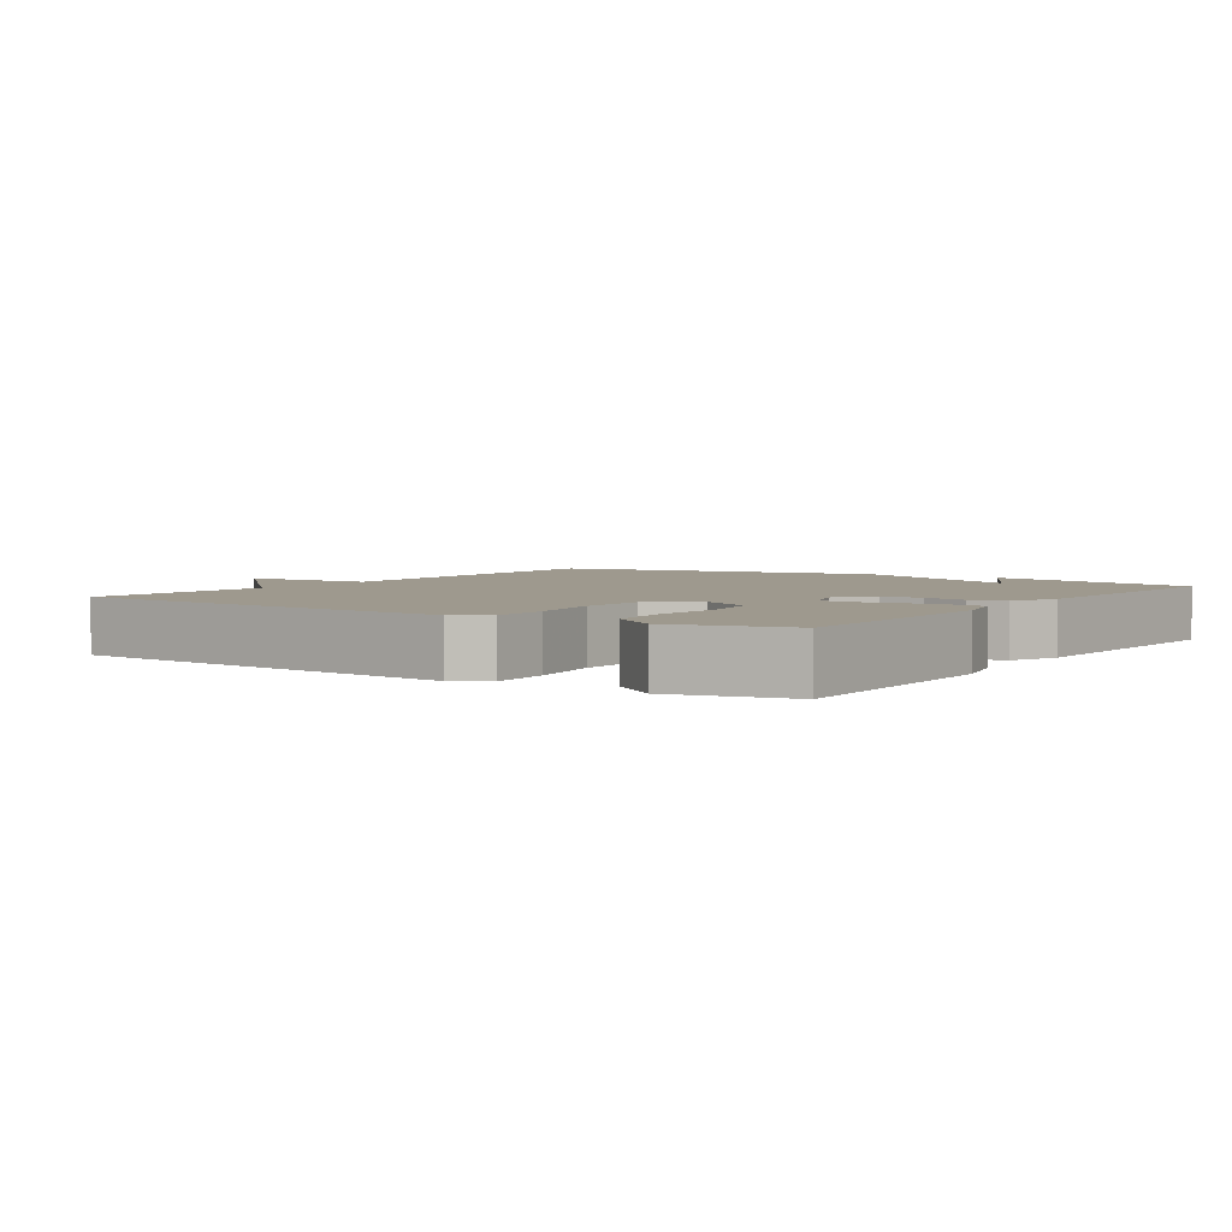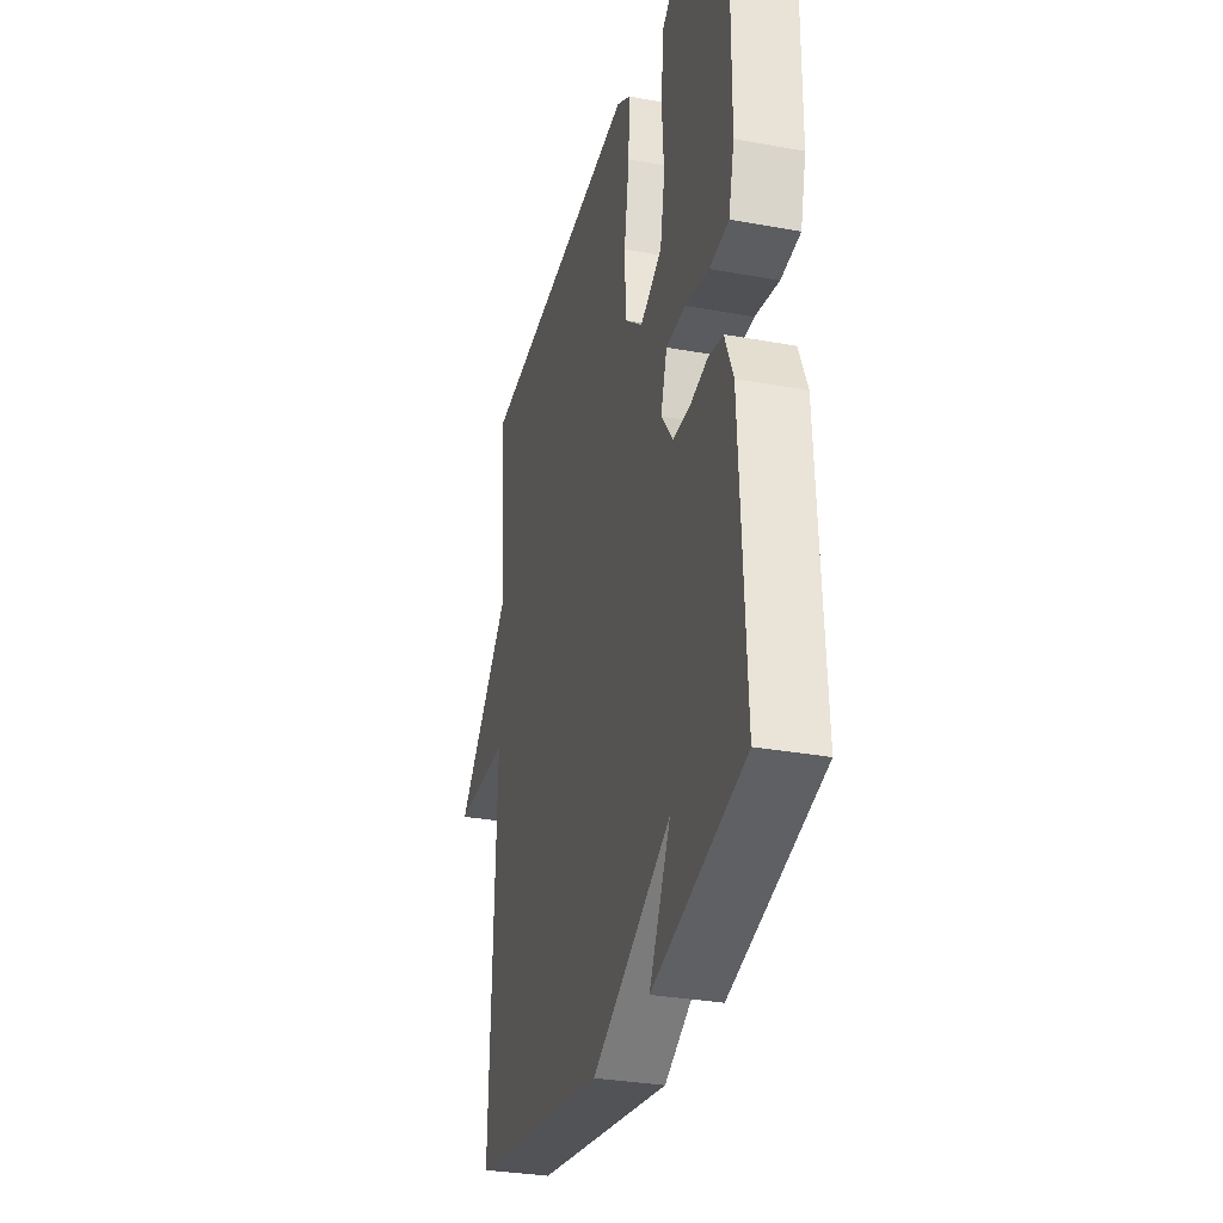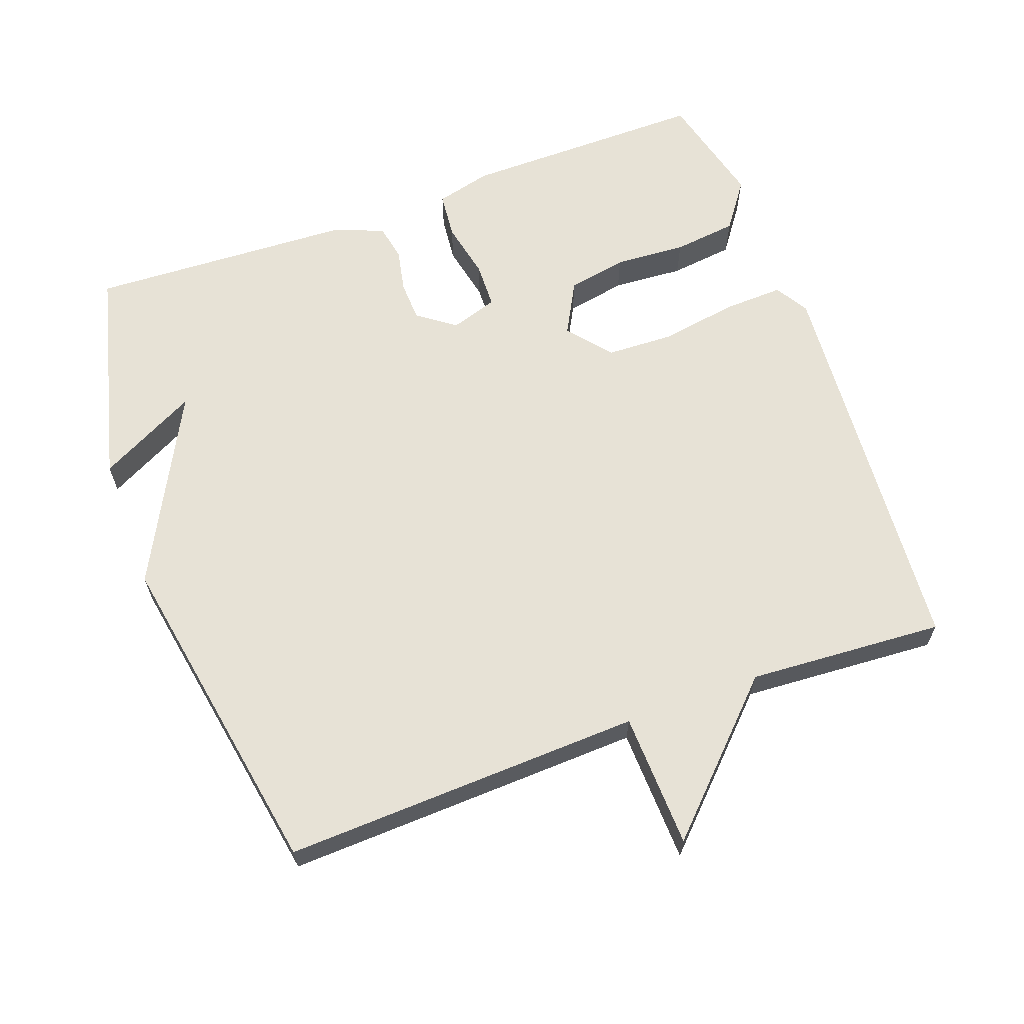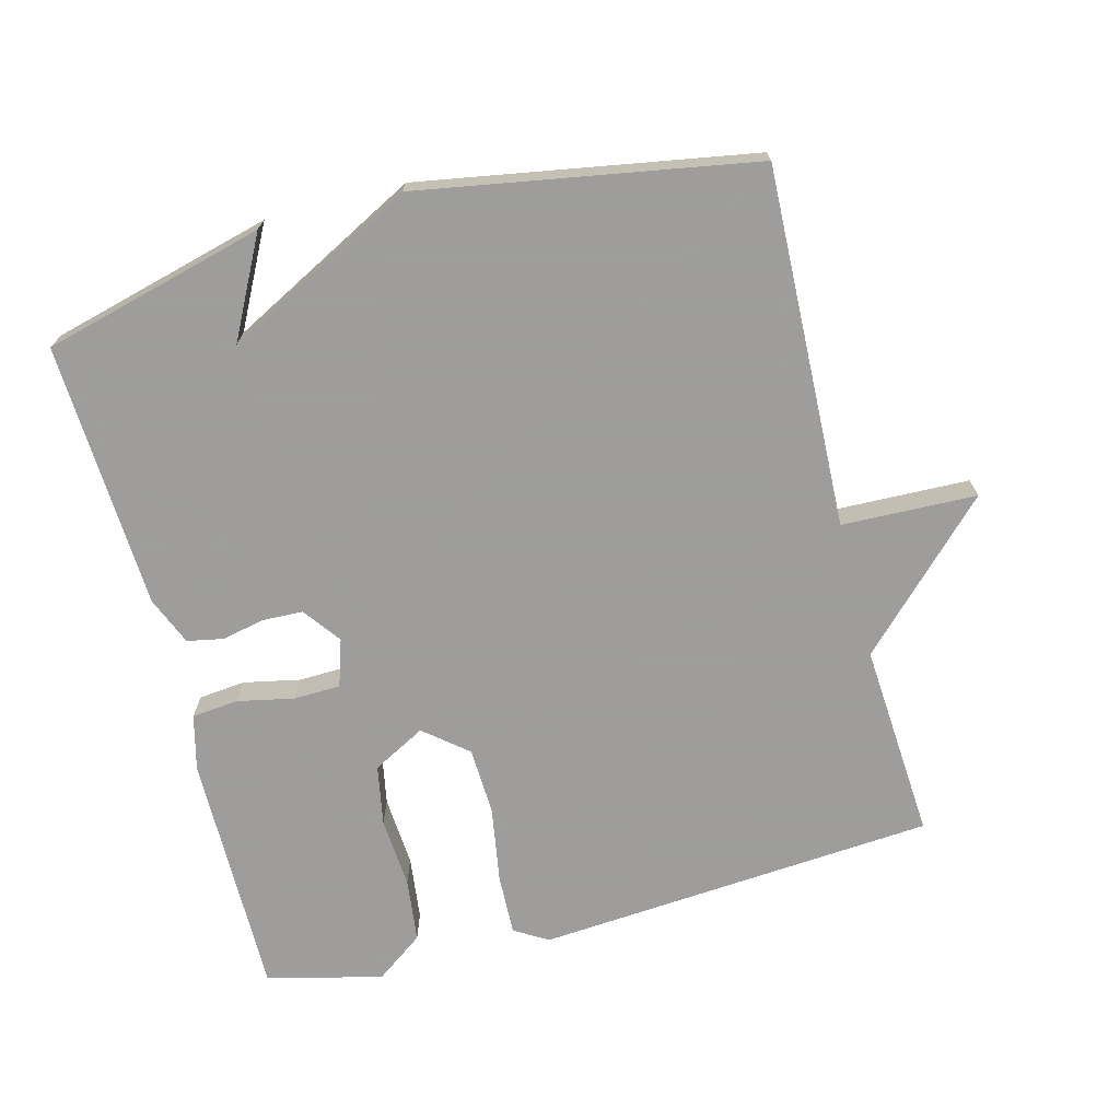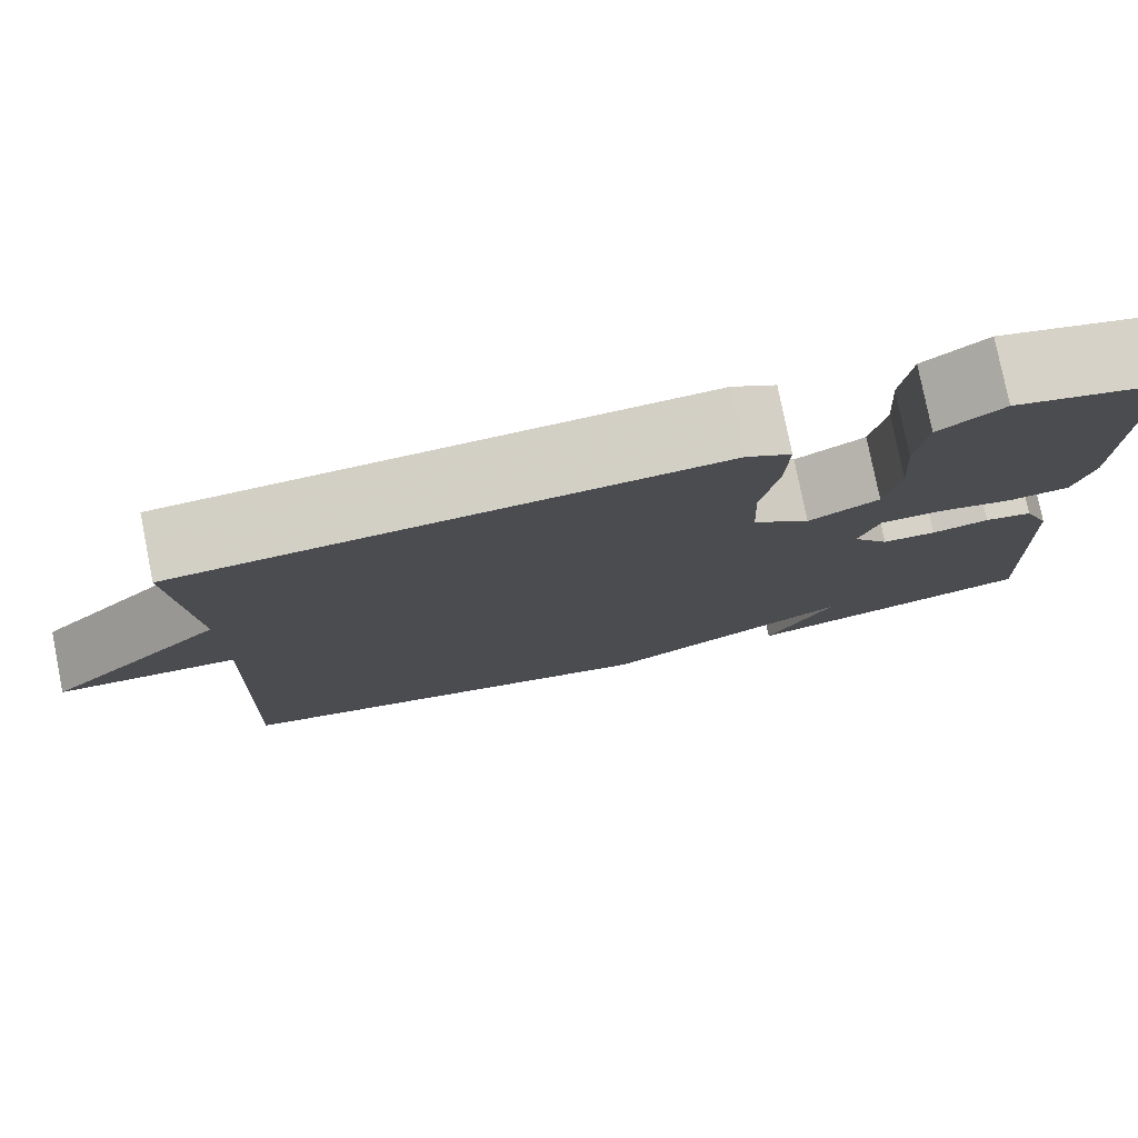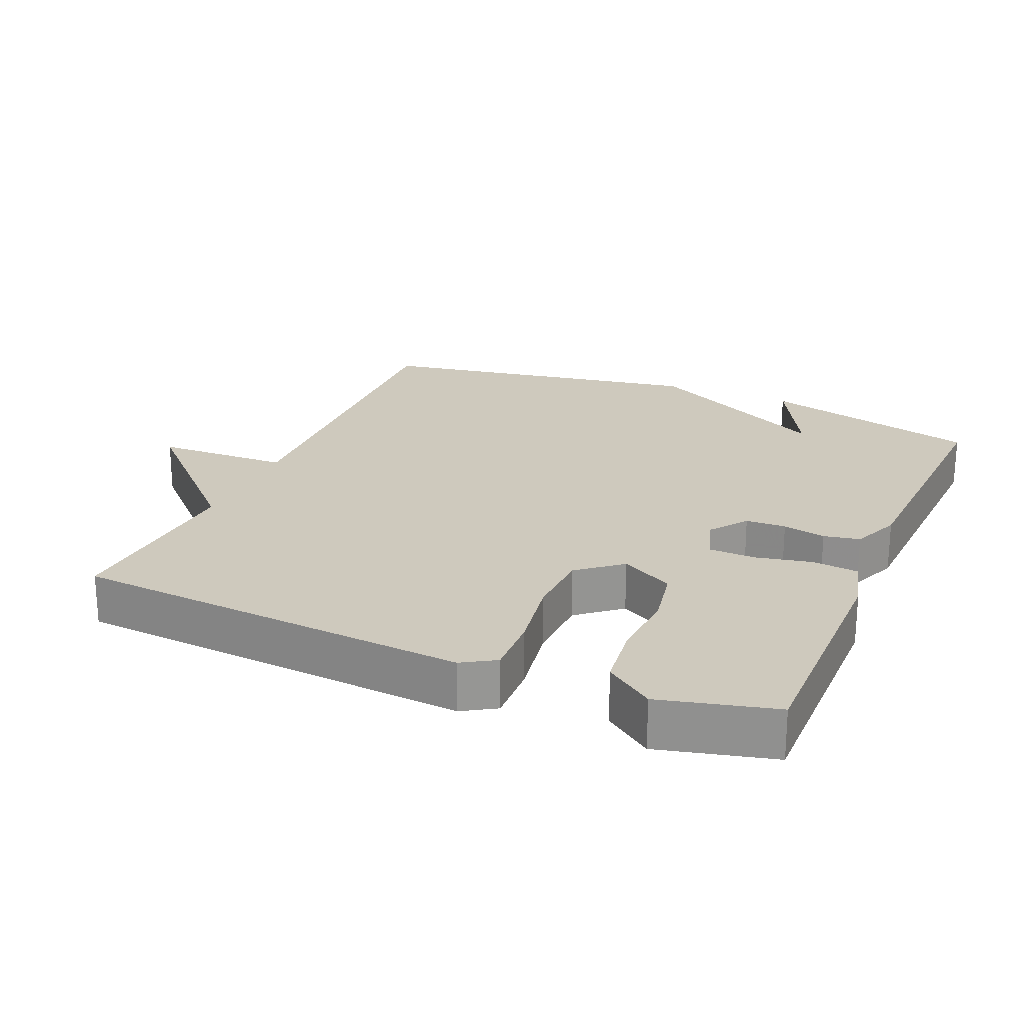
<metadata>
{"format":"obj","ext":"obj","renderer":"f3d","projection":"perspective","resolution":1024,"background":"white","views":[{"elev":3.5,"azim":34.3,"up":"+Y"},{"elev":-31.3,"azim":75.4,"up":"+Z"},{"elev":63.7,"azim":-110.2,"up":"+Y"},{"elev":-70.7,"azim":-165.4,"up":"+Y"},{"elev":78.9,"azim":-11.3,"up":"+Z"},{"elev":22.7,"azim":23.1,"up":"+Y"}]}
</metadata>
<code>
v 0.5 0.07 -0.5
v 0.181 0.07 -0.583
v 0.255 0.07 -0.44
v -0.019 0.07 -0.583
v -0.5 0.07 -0.5
v -0.481 0.07 0.017
v -0.675 0.07 0.023
v -0.481 0.07 0.217
v -0.5 0.07 0.5
v 0.076 0.07 0.544
v 0.124 0.07 0.515
v 0.121 0.07 0.428
v 0.103 0.07 0.318
v 0.107 0.07 0.22
v 0.169 0.07 0.169
v 0.245 0.07 0.21
v 0.261 0.07 0.296
v 0.254 0.07 0.399
v 0.265 0.07 0.491
v 0.334 0.07 0.541
v 0.5 0.07 0.5
v 0.498 0.07 0.146
v 0.478 0.07 0.066
v 0.411 0.07 0.059
v 0.329 0.07 0.076
v 0.262 0.07 0.074
v 0.24 0.07 0.006
v 0.28 0.07 -0.048
v 0.338 0.07 -0.05
v 0.4 0.07 -0.037
v 0.452 0.07 -0.047
v 0.481 0.07 -0.117
v 0.5 0 -0.5
v 0.181 0 -0.583
v 0.255 0 -0.44
v -0.019 0 -0.583
v -0.5 0 -0.5
v -0.481 0 0.017
v -0.675 0 0.023
v -0.481 0 0.217
v -0.5 0 0.5
v 0.076 0 0.544
v 0.124 0 0.515
v 0.121 0 0.428
v 0.103 0 0.318
v 0.107 0 0.22
v 0.169 0 0.169
v 0.245 0 0.21
v 0.261 0 0.296
v 0.254 0 0.399
v 0.265 0 0.491
v 0.334 0 0.541
v 0.5 0 0.5
v 0.498 0 0.146
v 0.478 0 0.066
v 0.411 0 0.059
v 0.329 0 0.076
v 0.262 0 0.074
v 0.24 0 0.006
v 0.28 0 -0.048
v 0.338 0 -0.05
v 0.4 0 -0.037
v 0.452 0 -0.047
v 0.481 0 -0.117
f 31 32 1
f 30 31 1
f 29 30 1
f 28 29 1
f 27 28 1
f 23 24 25
f 22 23 25
f 21 22 25
f 20 21 25
f 19 20 25
f 18 19 25
f 17 18 25
f 16 17 25 26
f 15 16 26 27
f 11 12 13
f 10 11 13
f 9 10 13
f 8 9 13
f 8 13 14
f 7 8 14
f 6 7 14
f 14 15 27
f 6 14 27
f 5 6 27
f 4 5 27
f 3 4 27
f 3 27 1
f 1 2 3
f 33 64 63
f 33 63 62
f 33 62 61
f 33 61 60
f 33 60 59
f 57 56 55
f 57 55 54
f 57 54 53
f 57 53 52
f 57 52 51
f 57 51 50
f 57 50 49
f 58 57 49 48
f 59 58 48 47
f 45 44 43
f 45 43 42
f 45 42 41
f 45 41 40
f 46 45 40
f 46 40 39
f 46 39 38
f 59 47 46
f 59 46 38
f 59 38 37
f 59 37 36
f 59 36 35
f 33 59 35
f 35 34 33
f 1 33 34 2
f 2 34 35 3
f 3 35 36 4
f 4 36 37 5
f 5 37 38 6
f 6 38 39 7
f 7 39 40 8
f 8 40 41 9
f 9 41 42 10
f 10 42 43 11
f 11 43 44 12
f 12 44 45 13
f 13 45 46 14
f 14 46 47 15
f 15 47 48 16
f 16 48 49 17
f 17 49 50 18
f 18 50 51 19
f 19 51 52 20
f 20 52 53 21
f 21 53 54 22
f 22 54 55 23
f 23 55 56 24
f 24 56 57 25
f 25 57 58 26
f 26 58 59 27
f 27 59 60 28
f 28 60 61 29
f 29 61 62 30
f 30 62 63 31
f 31 63 64 32
f 32 64 33 1

</code>
